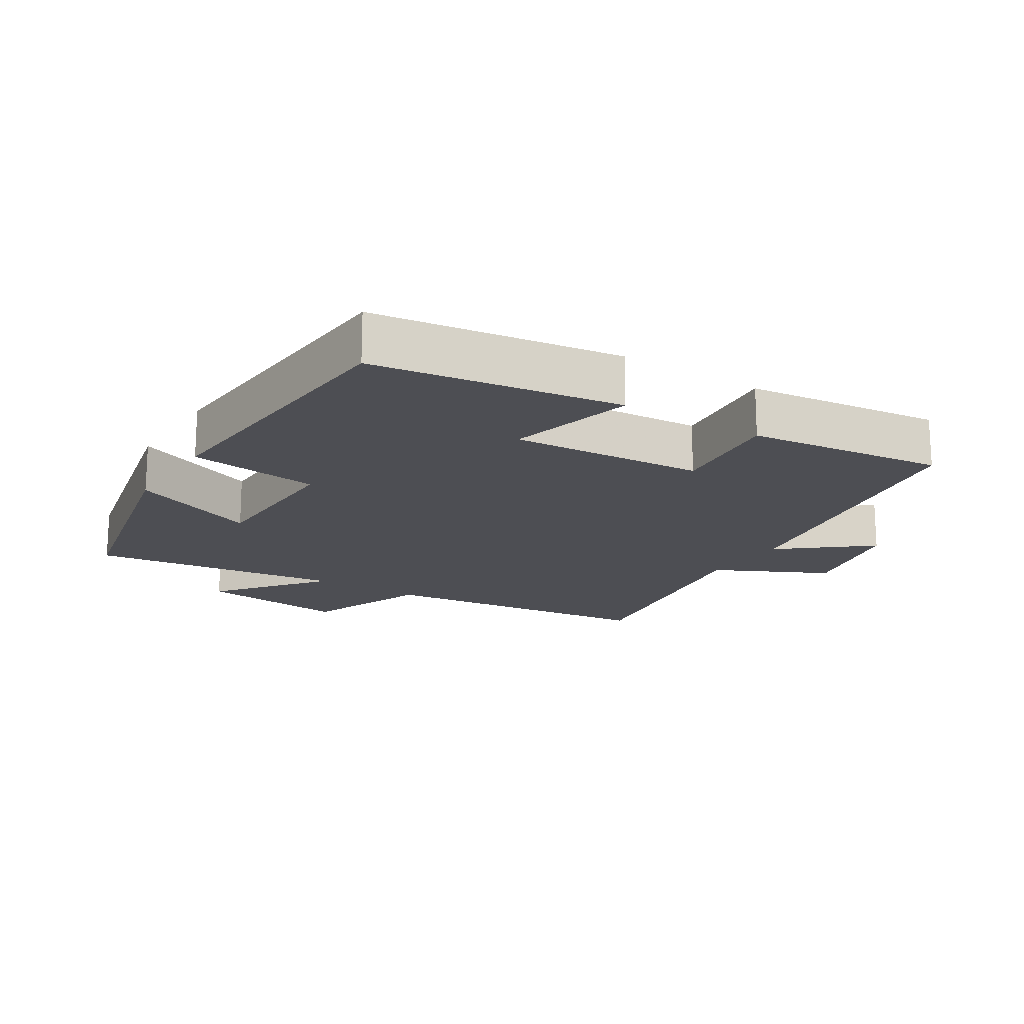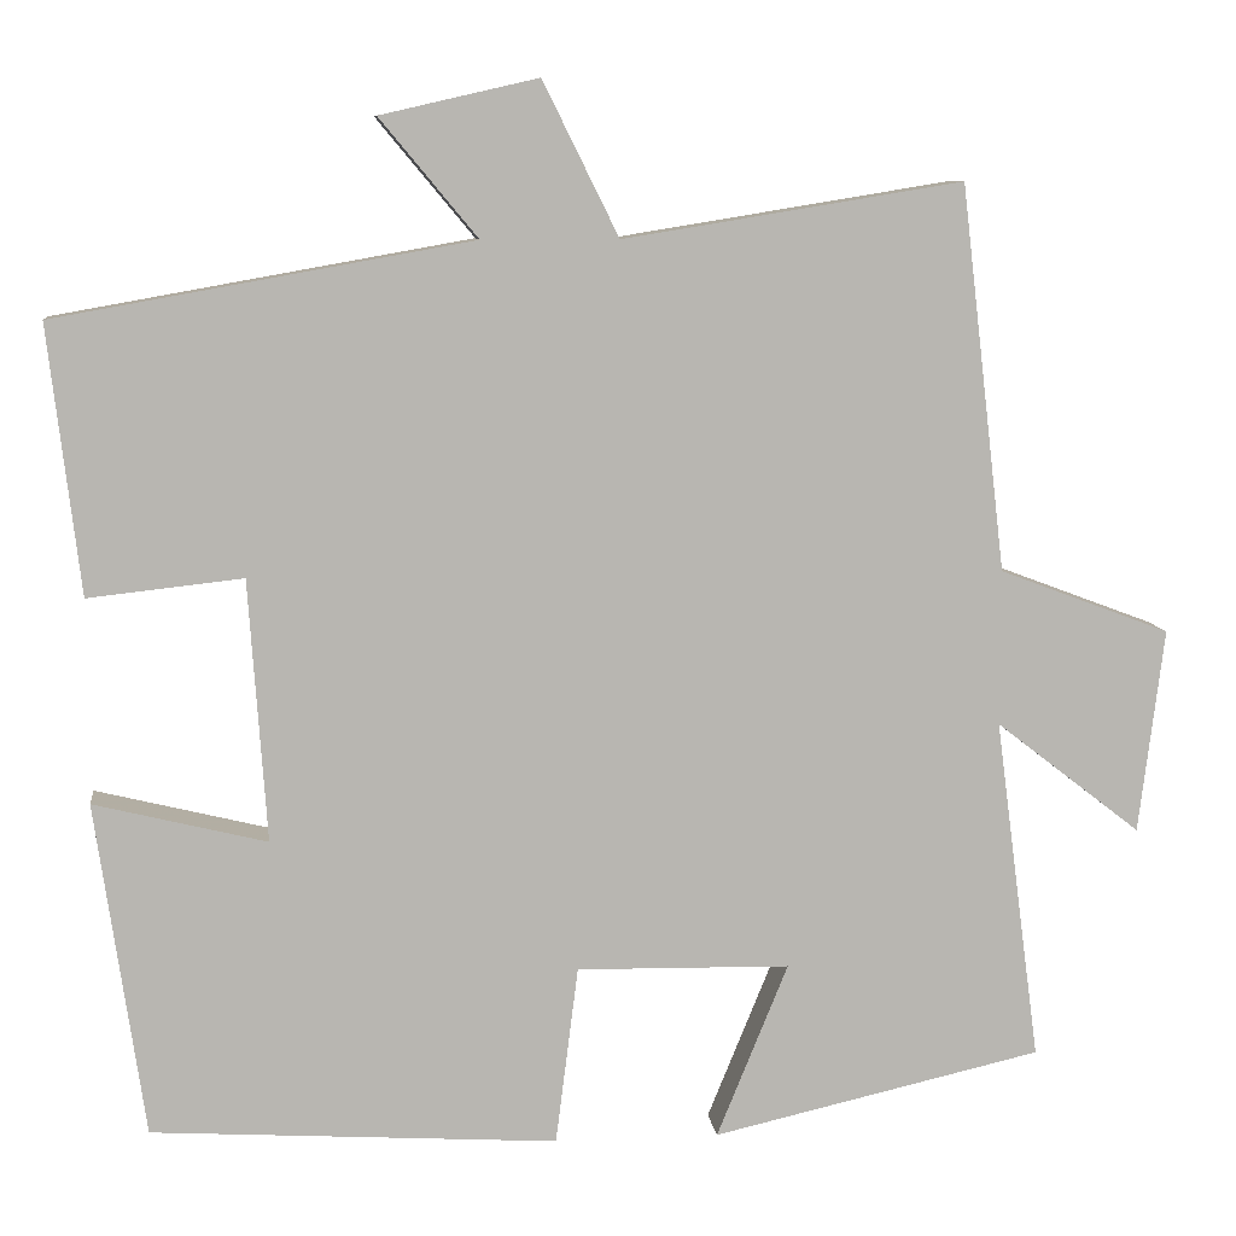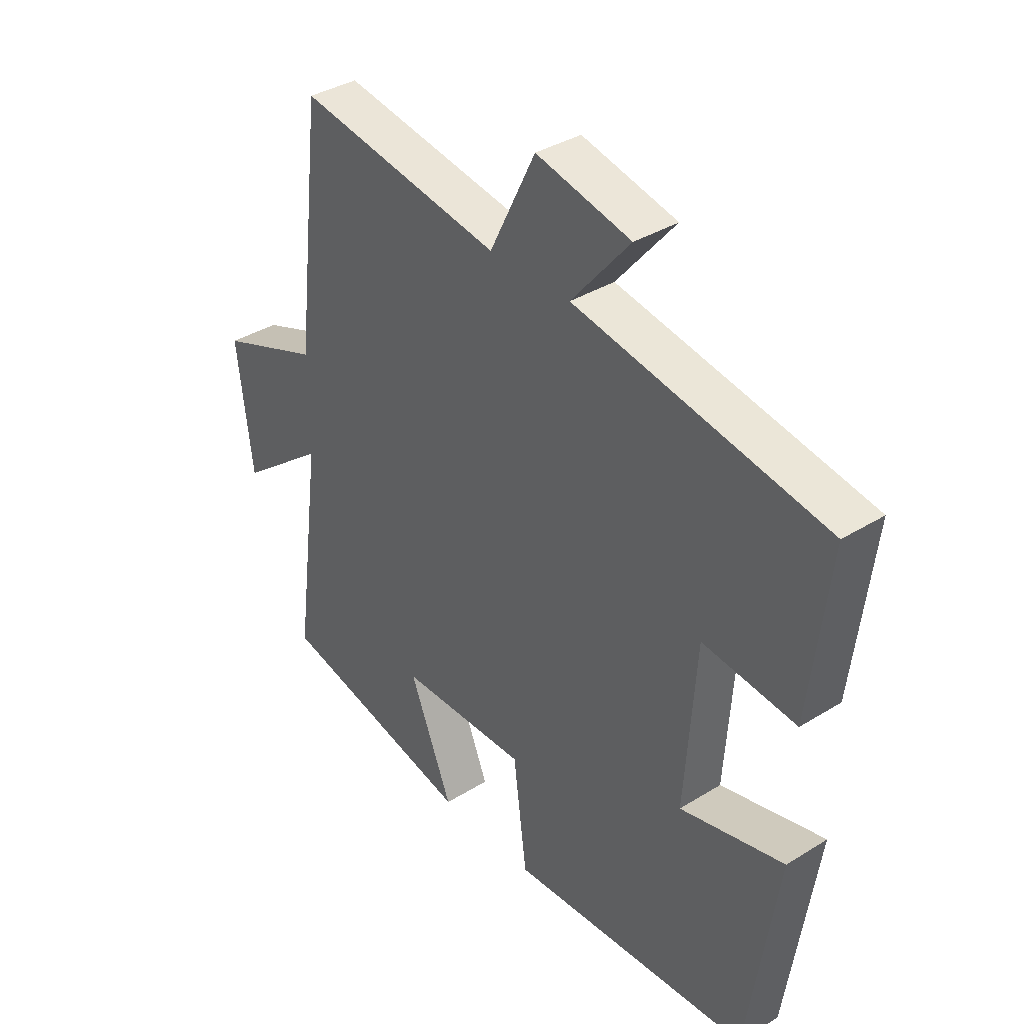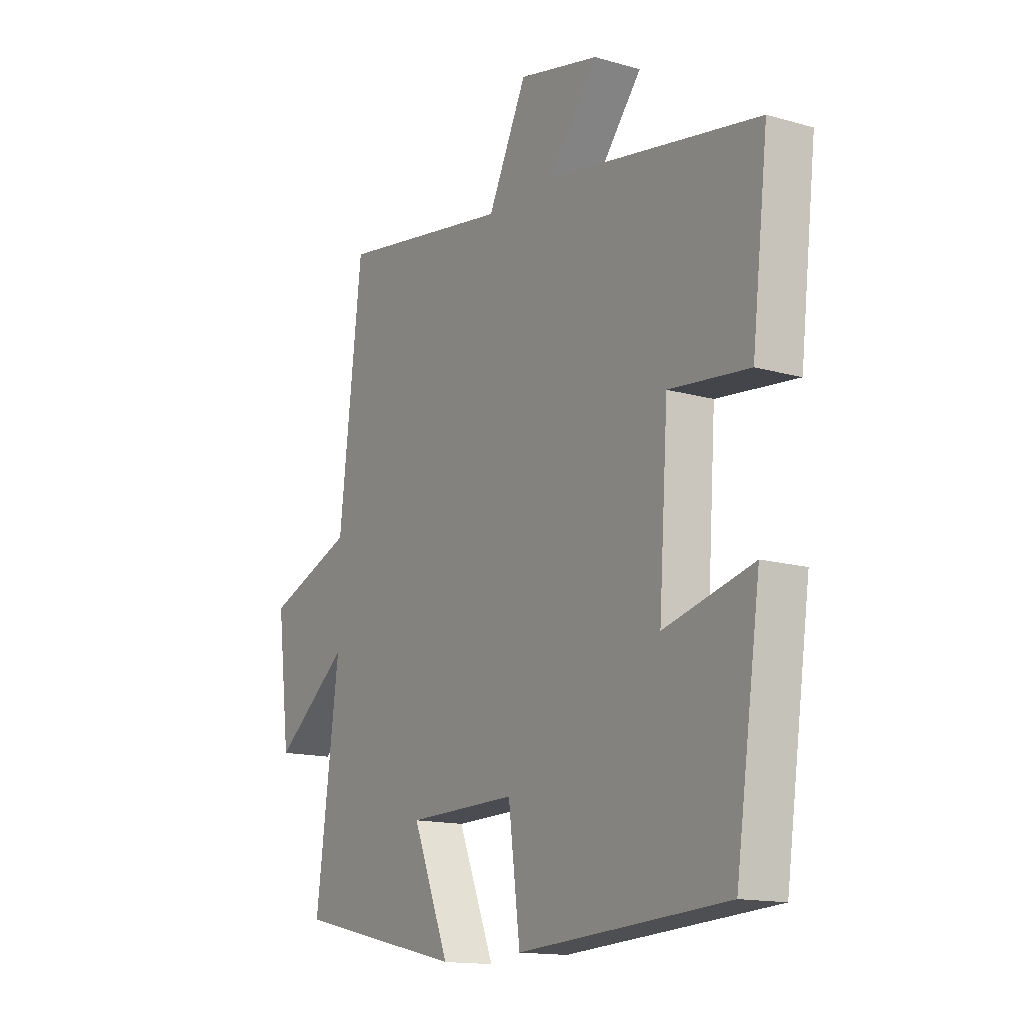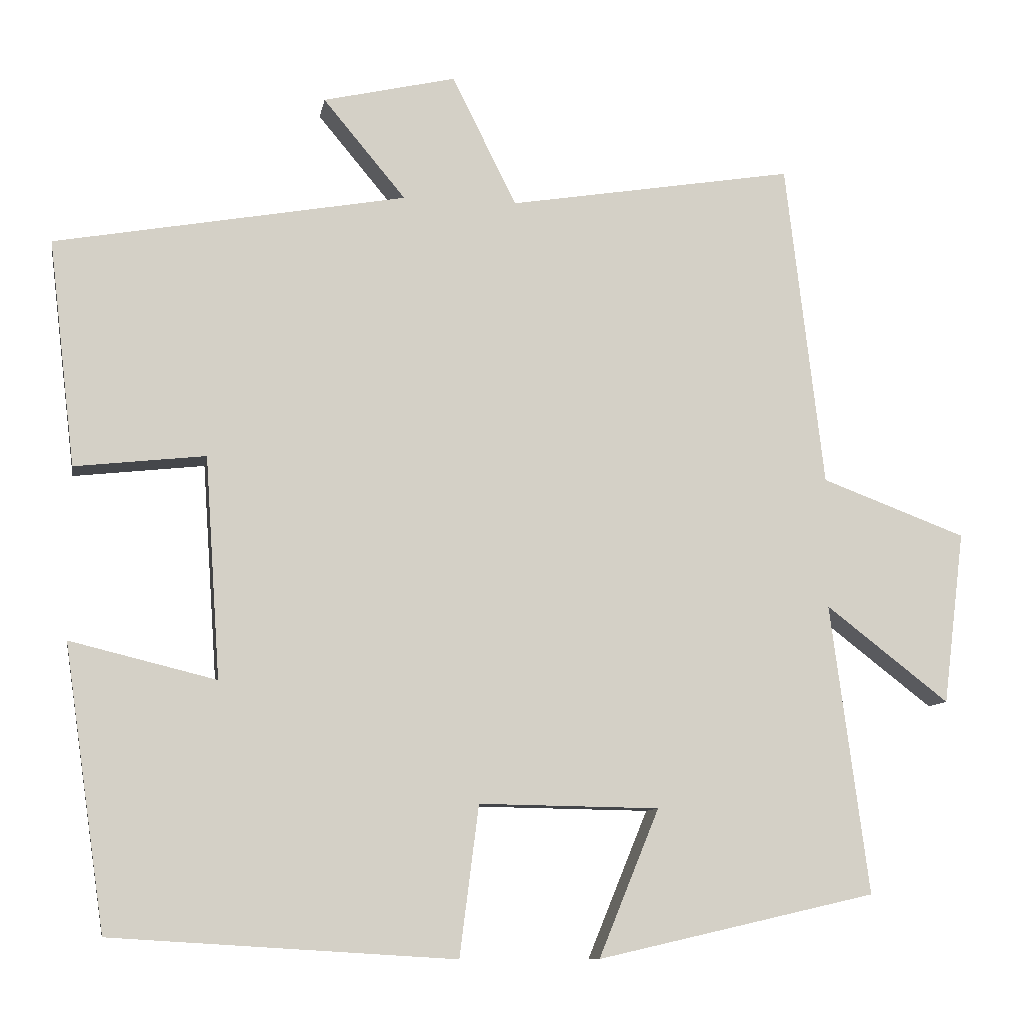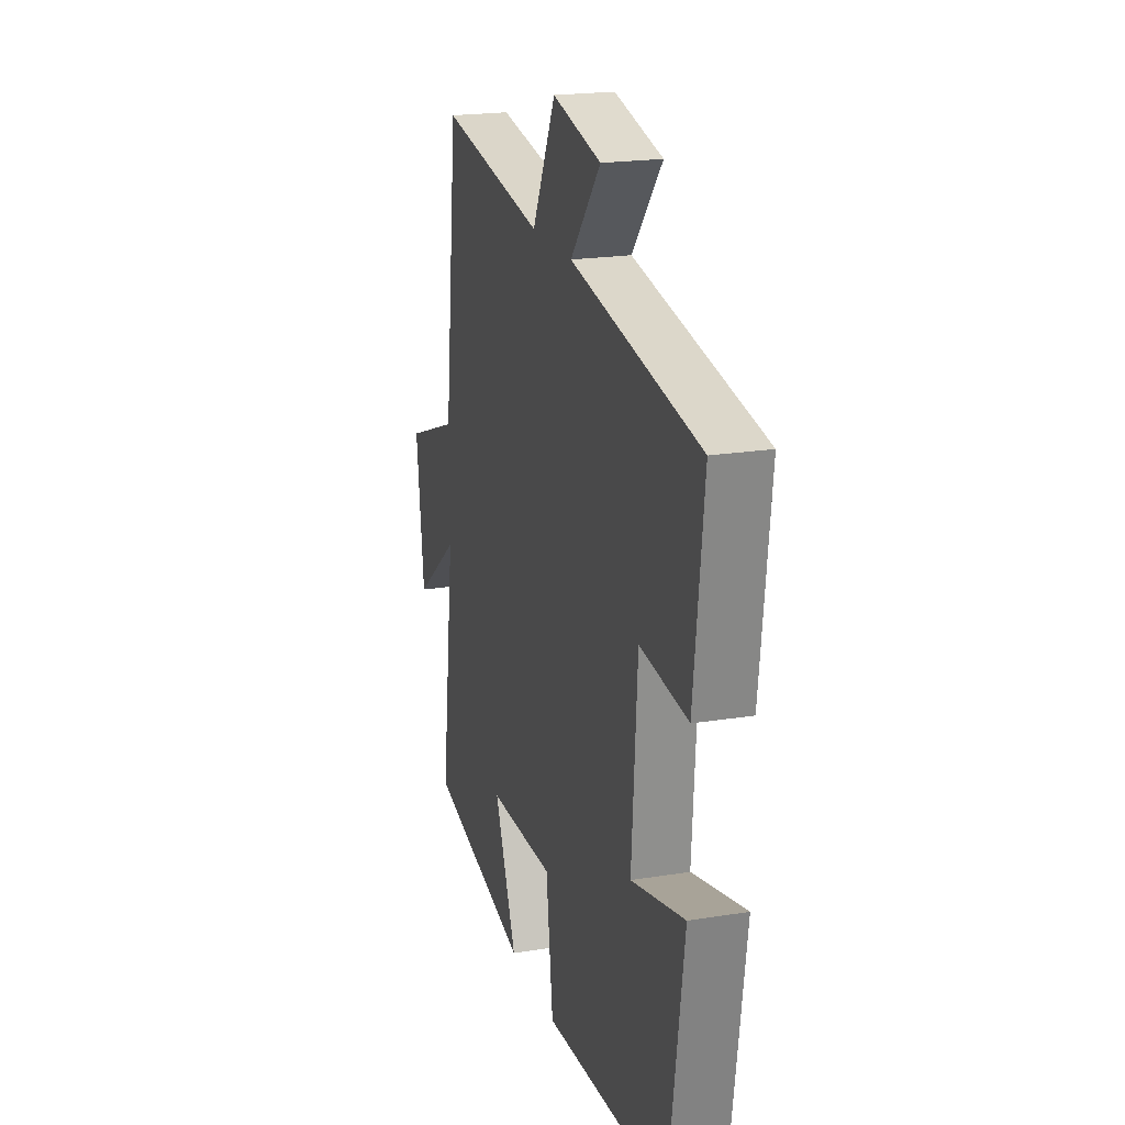
<metadata>
{"format":"obj","ext":"obj","renderer":"f3d","projection":"perspective","resolution":1024,"background":"white","views":[{"elev":-17.4,"azim":-122.4,"up":"+Y"},{"elev":8.8,"azim":-6.8,"up":"+Z"},{"elev":36.6,"azim":-128.9,"up":"+Z"},{"elev":-14.6,"azim":-121.8,"up":"+Z"},{"elev":-9.6,"azim":-9.7,"up":"+Z"},{"elev":20.5,"azim":-106.4,"up":"+Z"}]}
</metadata>
<code>
v 0.55 0.07 -0.417
v 0.185 0.07 -0.5
v 0.264 0.07 -0.307
v 0.028 0.07 -0.303
v 0.003 0.07 -0.5
v -0.446 0.07 -0.472
v -0.5 0.07 -0.102
v -0.309 0.07 -0.149
v -0.329 0.07 0.141
v -0.5 0.07 0.122
v -0.535 0.07 0.418
v -0.075 0.07 0.5
v -0.183 0.07 0.63
v -0.009 0.07 0.67
v 0.075 0.07 0.5
v 0.45 0.07 0.561
v 0.5 0.07 0.135
v 0.689 0.07 0.064
v 0.661 0.07 -0.162
v 0.5 0.07 -0.037
v 0.55 0 -0.417
v 0.185 0 -0.5
v 0.264 0 -0.307
v 0.028 0 -0.303
v 0.003 0 -0.5
v -0.446 0 -0.472
v -0.5 0 -0.102
v -0.309 0 -0.149
v -0.329 0 0.141
v -0.5 0 0.122
v -0.535 0 0.418
v -0.075 0 0.5
v -0.183 0 0.63
v -0.009 0 0.67
v 0.075 0 0.5
v 0.45 0 0.561
v 0.5 0 0.135
v 0.689 0 0.064
v 0.661 0 -0.162
v 0.5 0 -0.037
f 17 18 19 20
f 15 16 17 20
f 15 20 1
f 12 13 14 15
f 11 12 15
f 10 11 15
f 9 10 15
f 8 9 15
f 6 7 8
f 5 6 8
f 4 5 8
f 3 4 8 15
f 1 2 3
f 1 3 15
f 40 39 38 37
f 40 37 36 35
f 21 40 35
f 35 34 33 32
f 35 32 31
f 35 31 30
f 35 30 29
f 35 29 28
f 28 27 26
f 28 26 25
f 28 25 24
f 35 28 24 23
f 23 22 21
f 35 23 21
f 1 21 22 2
f 2 22 23 3
f 3 23 24 4
f 4 24 25 5
f 5 25 26 6
f 6 26 27 7
f 7 27 28 8
f 8 28 29 9
f 9 29 30 10
f 10 30 31 11
f 11 31 32 12
f 12 32 33 13
f 13 33 34 14
f 14 34 35 15
f 15 35 36 16
f 16 36 37 17
f 17 37 38 18
f 18 38 39 19
f 19 39 40 20
f 20 40 21 1

</code>
